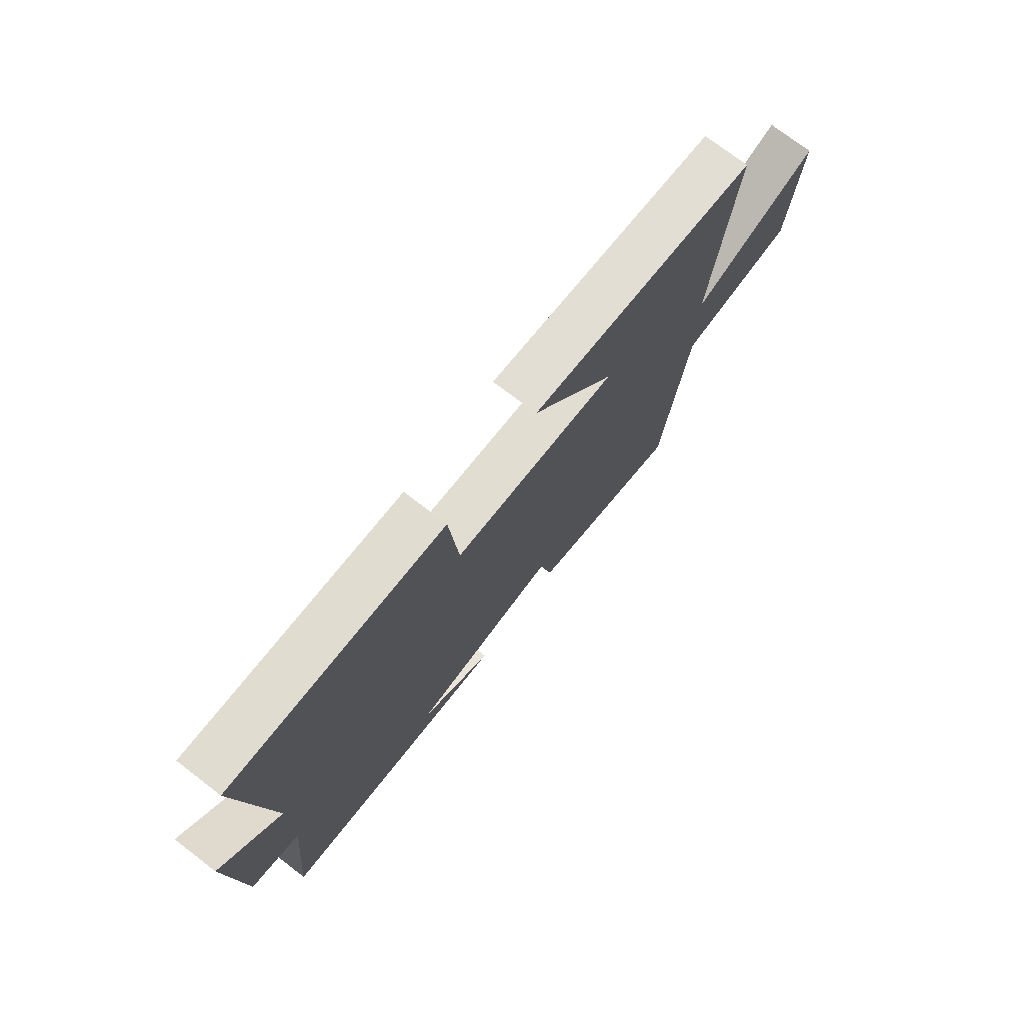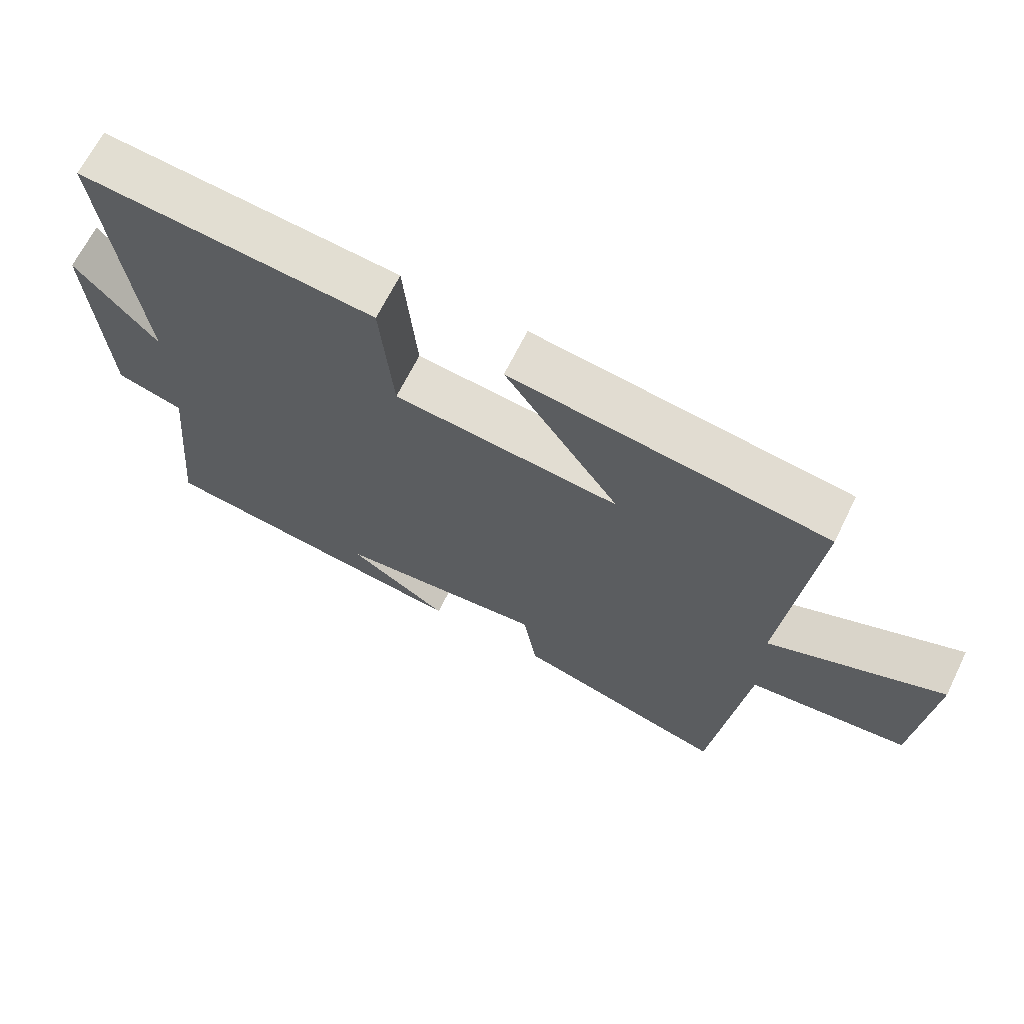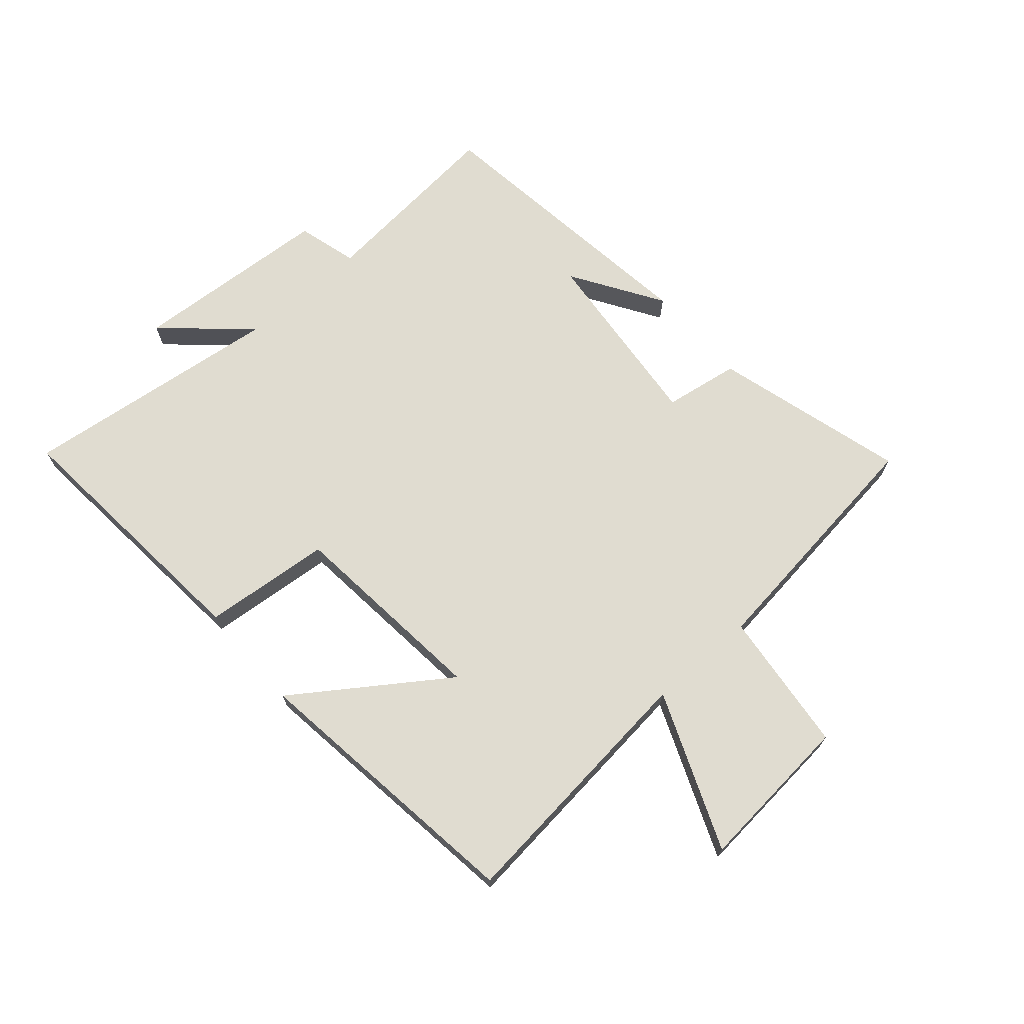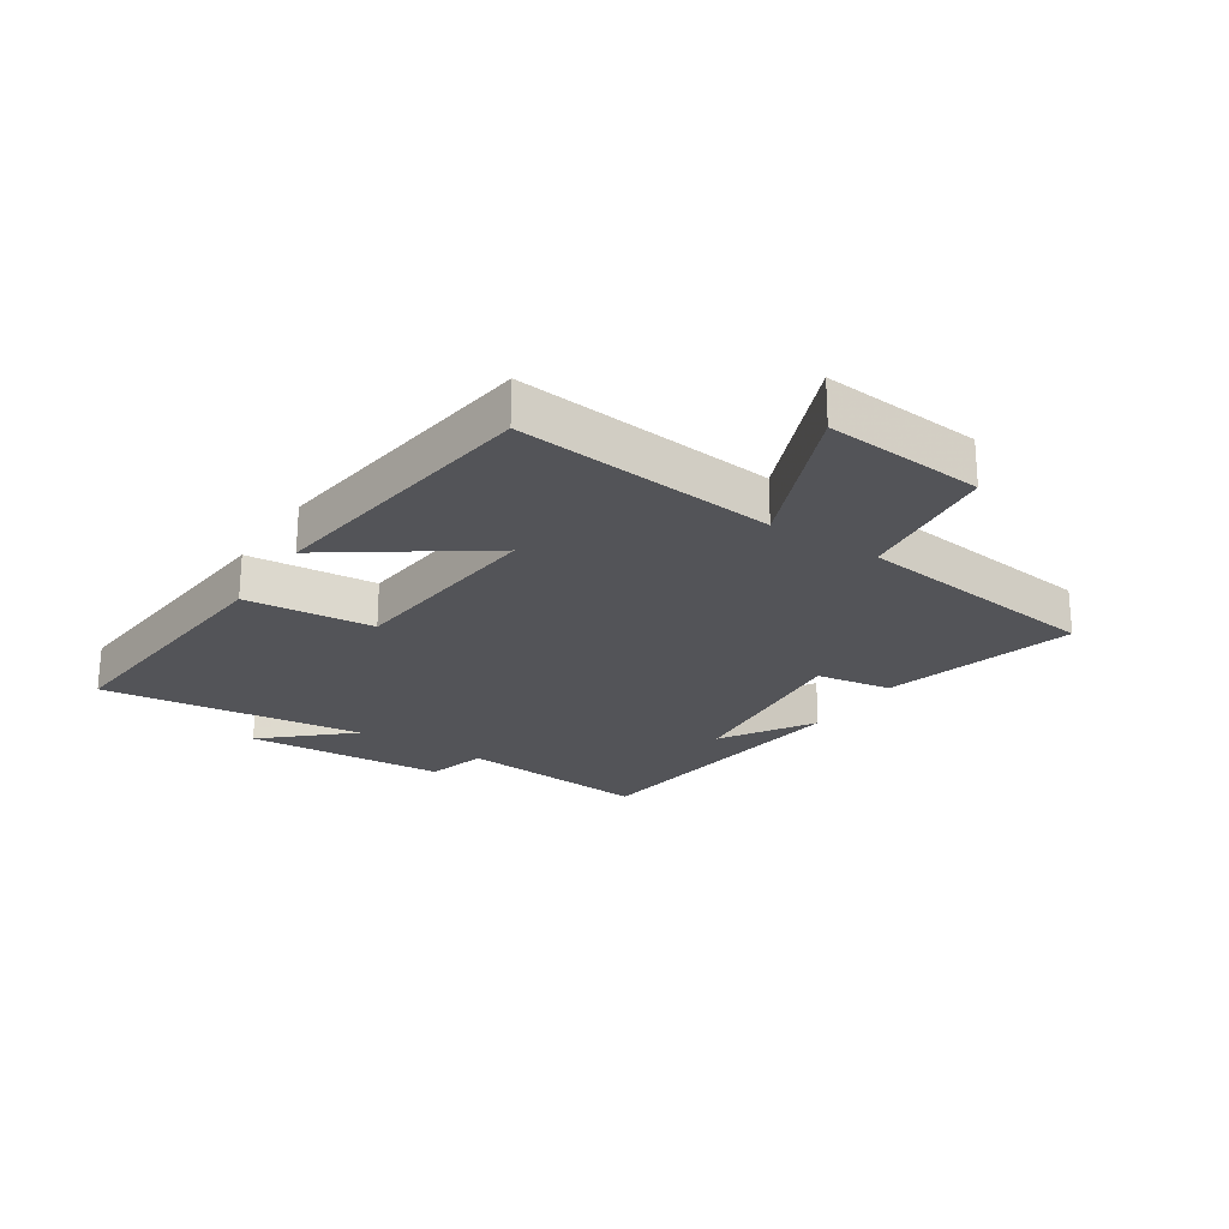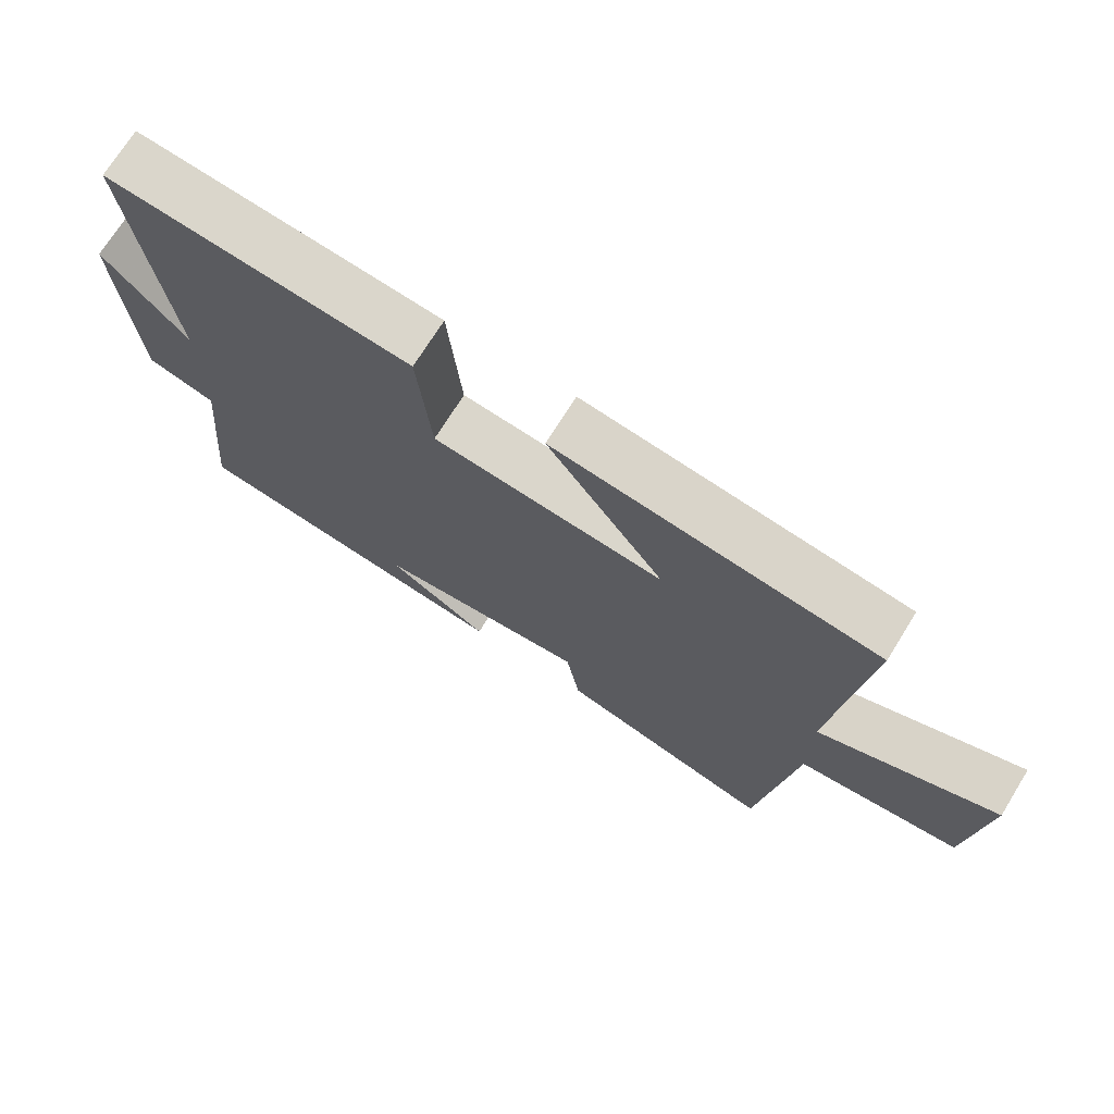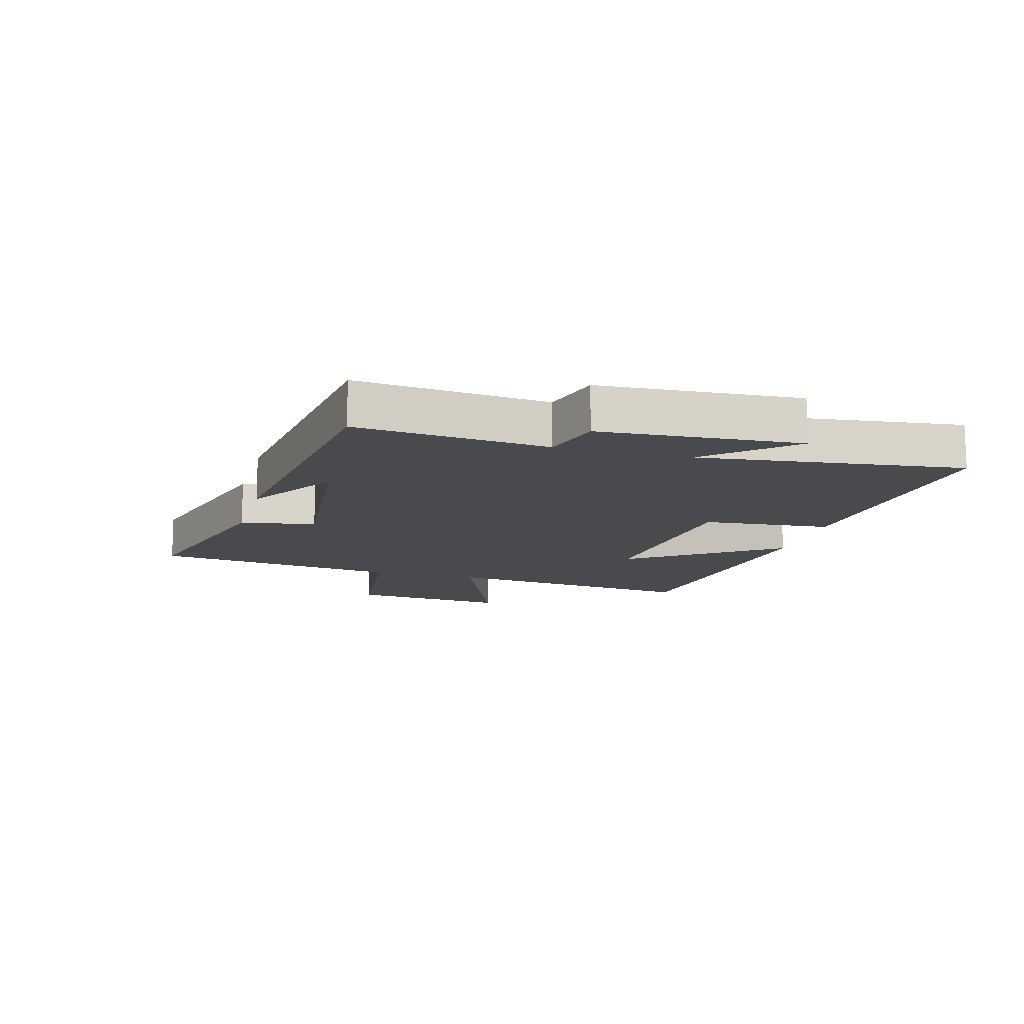
<metadata>
{"format":"obj","ext":"obj","renderer":"f3d","projection":"perspective","resolution":1024,"background":"white","views":[{"elev":74.2,"azim":-52.5,"up":"+Z"},{"elev":66.6,"azim":26.2,"up":"+Z"},{"elev":69.6,"azim":49.0,"up":"+Y"},{"elev":-23.6,"azim":56.9,"up":"+Y"},{"elev":71.7,"azim":31.8,"up":"+Z"},{"elev":-13.2,"azim":-105.5,"up":"+Y"}]}
</metadata>
<code>
v 0.448 0.07 -0.589
v 0.13 0.07 -0.5
v 0.11 0.07 -0.375
v -0.202 0.07 -0.405
v -0.052 0.07 -0.5
v -0.53 0.07 -0.438
v -0.5 0.07 -0.12
v -0.6 0.07 -0.092
v -0.622 0.07 0.24
v -0.5 0.07 0.104
v -0.553 0.07 0.539
v -0.111 0.07 0.5
v -0.092 0.07 0.287
v 0.246 0.07 0.253
v 0.075 0.07 0.5
v 0.546 0.07 0.438
v 0.5 0.07 0.007
v 0.761 0.07 0.113
v 0.737 0.07 -0.151
v 0.5 0.07 -0.177
v 0.448 0 -0.589
v 0.13 0 -0.5
v 0.11 0 -0.375
v -0.202 0 -0.405
v -0.052 0 -0.5
v -0.53 0 -0.438
v -0.5 0 -0.12
v -0.6 0 -0.092
v -0.622 0 0.24
v -0.5 0 0.104
v -0.553 0 0.539
v -0.111 0 0.5
v -0.092 0 0.287
v 0.246 0 0.253
v 0.075 0 0.5
v 0.546 0 0.438
v 0.5 0 0.007
v 0.761 0 0.113
v 0.737 0 -0.151
v 0.5 0 -0.177
f 17 18 19 20
f 1 2 3
f 20 1 3
f 17 20 3
f 14 15 16 17
f 17 3 4
f 14 17 4
f 13 14 4
f 12 13 4
f 11 12 4
f 10 11 4
f 7 8 9 10
f 7 10 4
f 6 7 4
f 4 5 6
f 40 39 38 37
f 23 22 21
f 23 21 40
f 23 40 37
f 37 36 35 34
f 24 23 37
f 24 37 34
f 24 34 33
f 24 33 32
f 24 32 31
f 24 31 30
f 30 29 28 27
f 24 30 27
f 24 27 26
f 26 25 24
f 1 21 22 2
f 2 22 23 3
f 3 23 24 4
f 4 24 25 5
f 5 25 26 6
f 6 26 27 7
f 7 27 28 8
f 8 28 29 9
f 9 29 30 10
f 10 30 31 11
f 11 31 32 12
f 12 32 33 13
f 13 33 34 14
f 14 34 35 15
f 15 35 36 16
f 16 36 37 17
f 17 37 38 18
f 18 38 39 19
f 19 39 40 20
f 20 40 21 1

</code>
